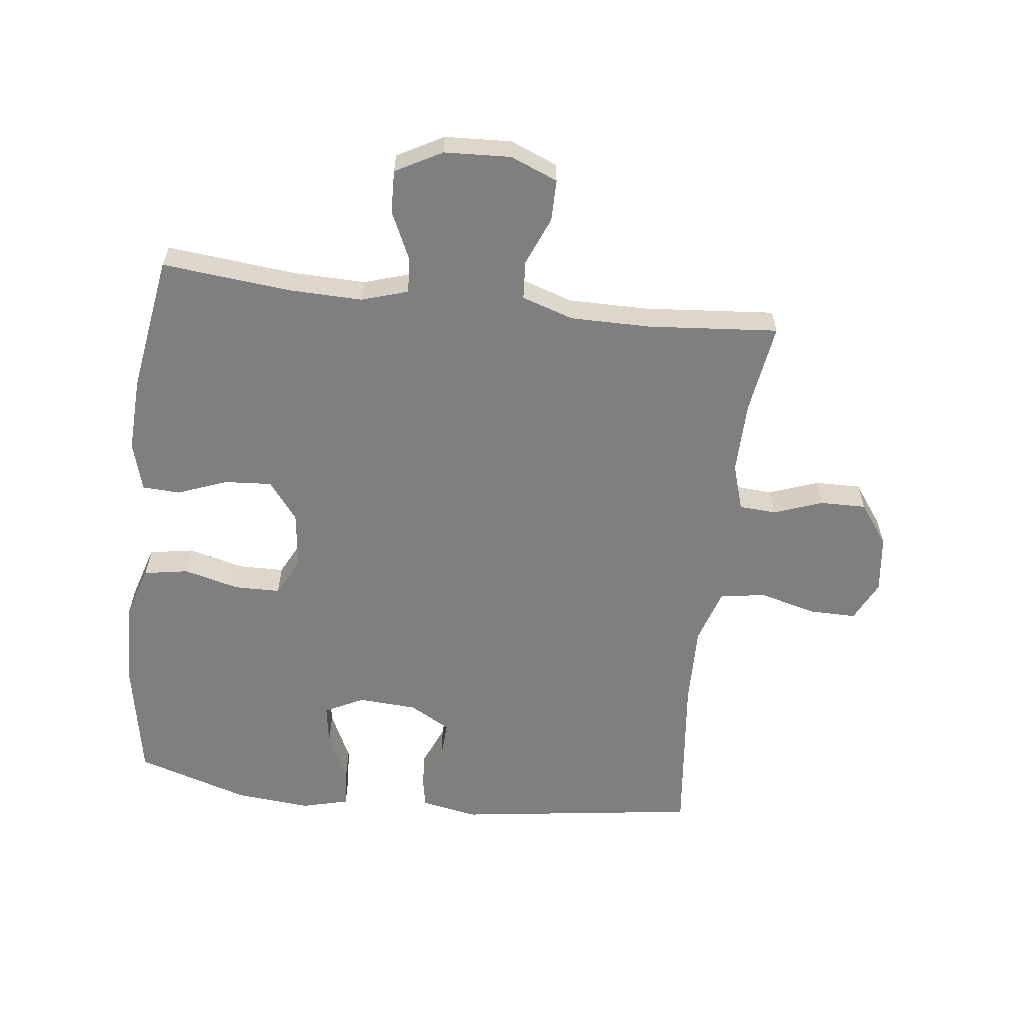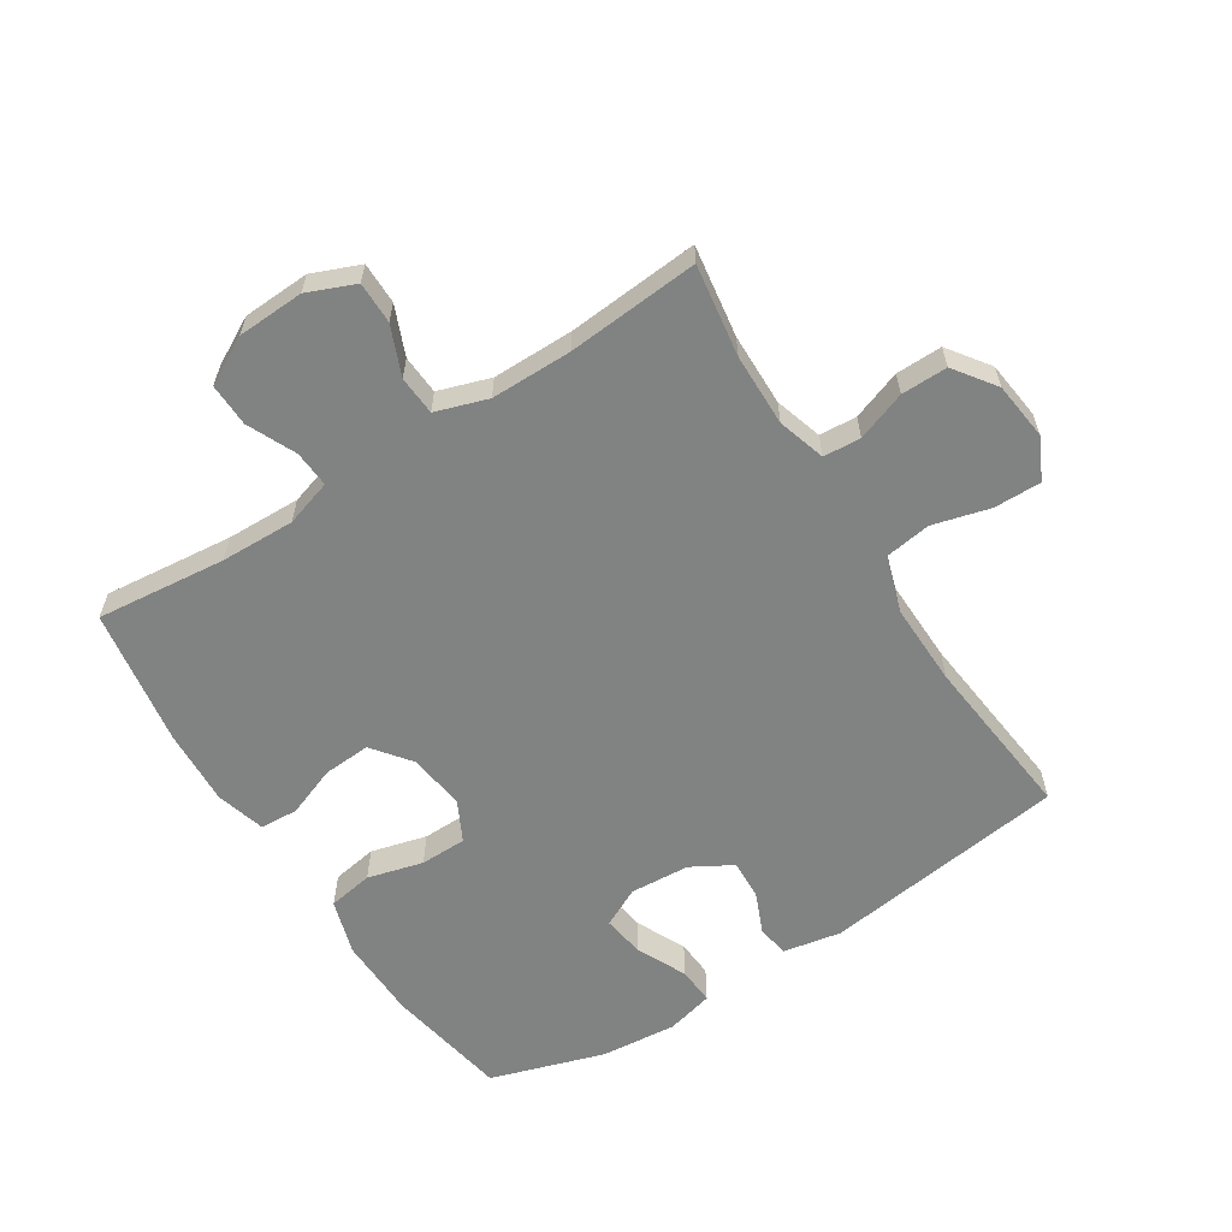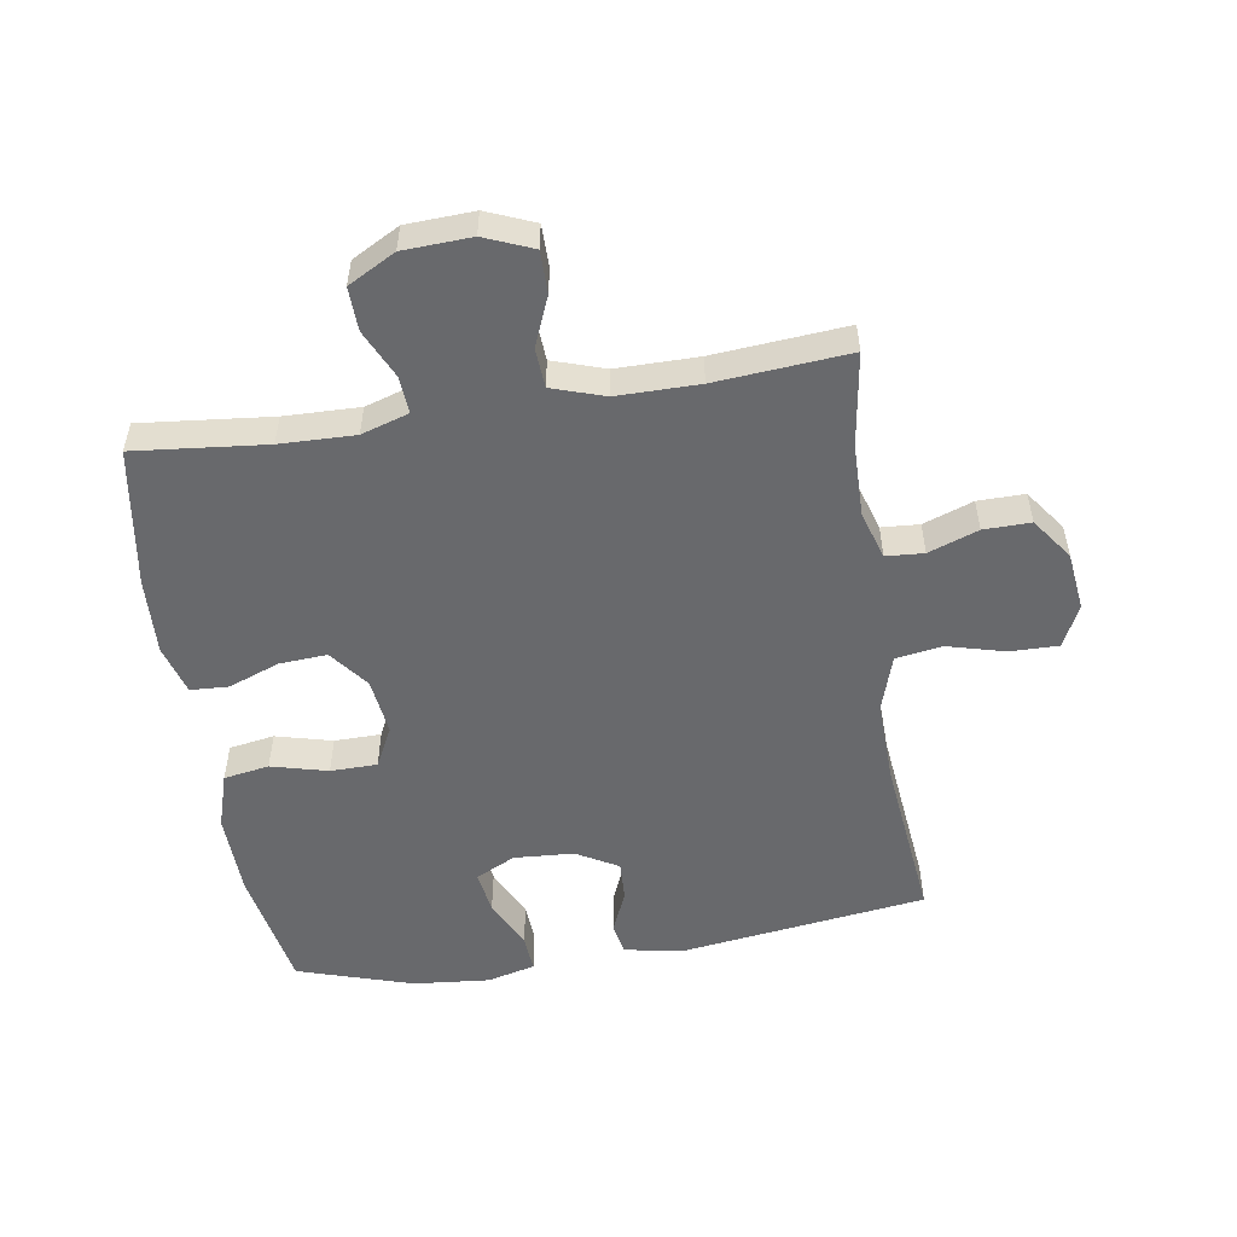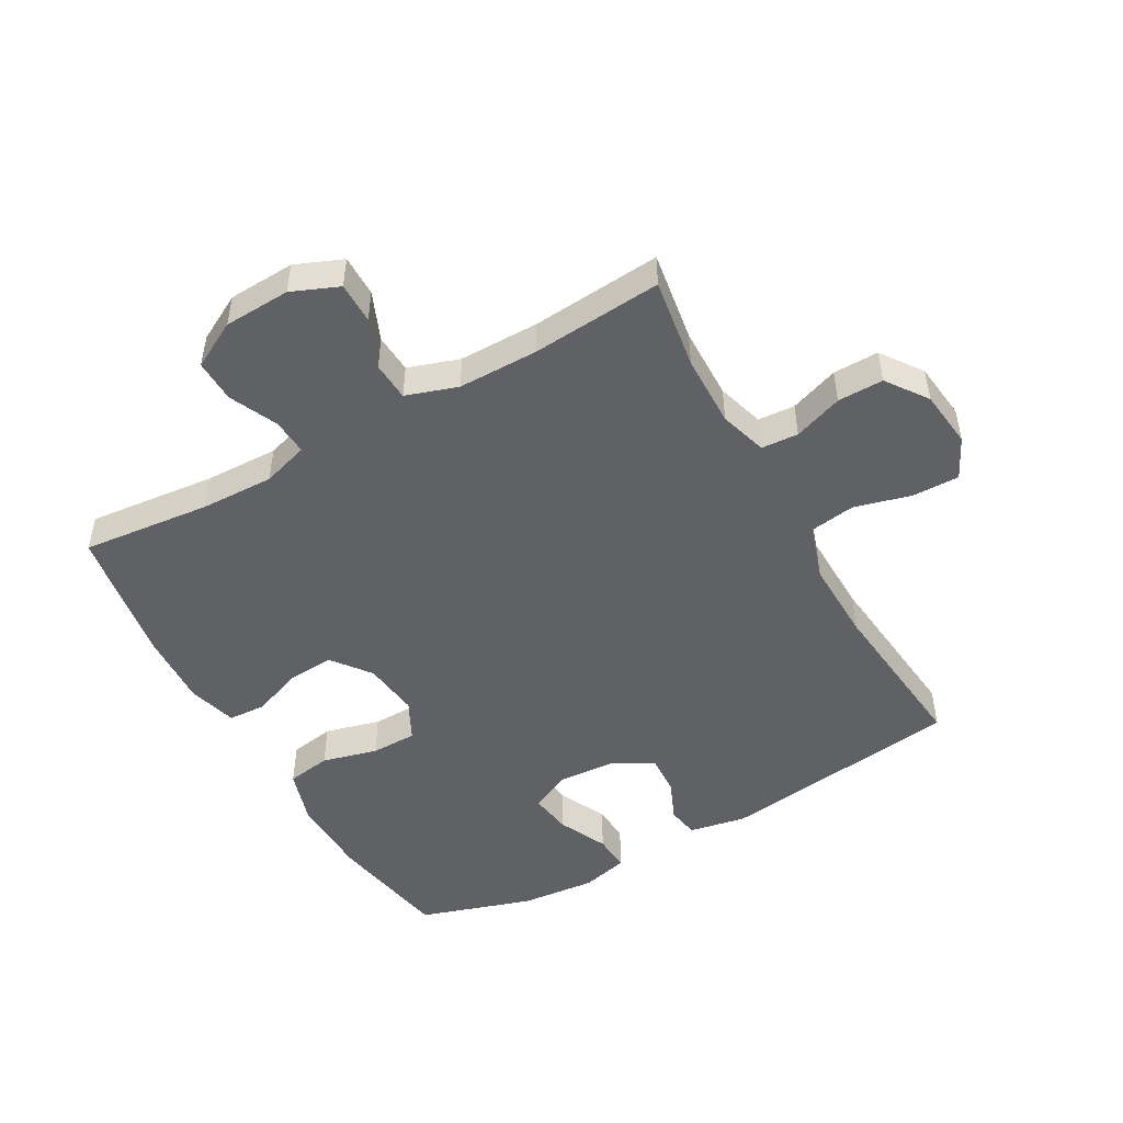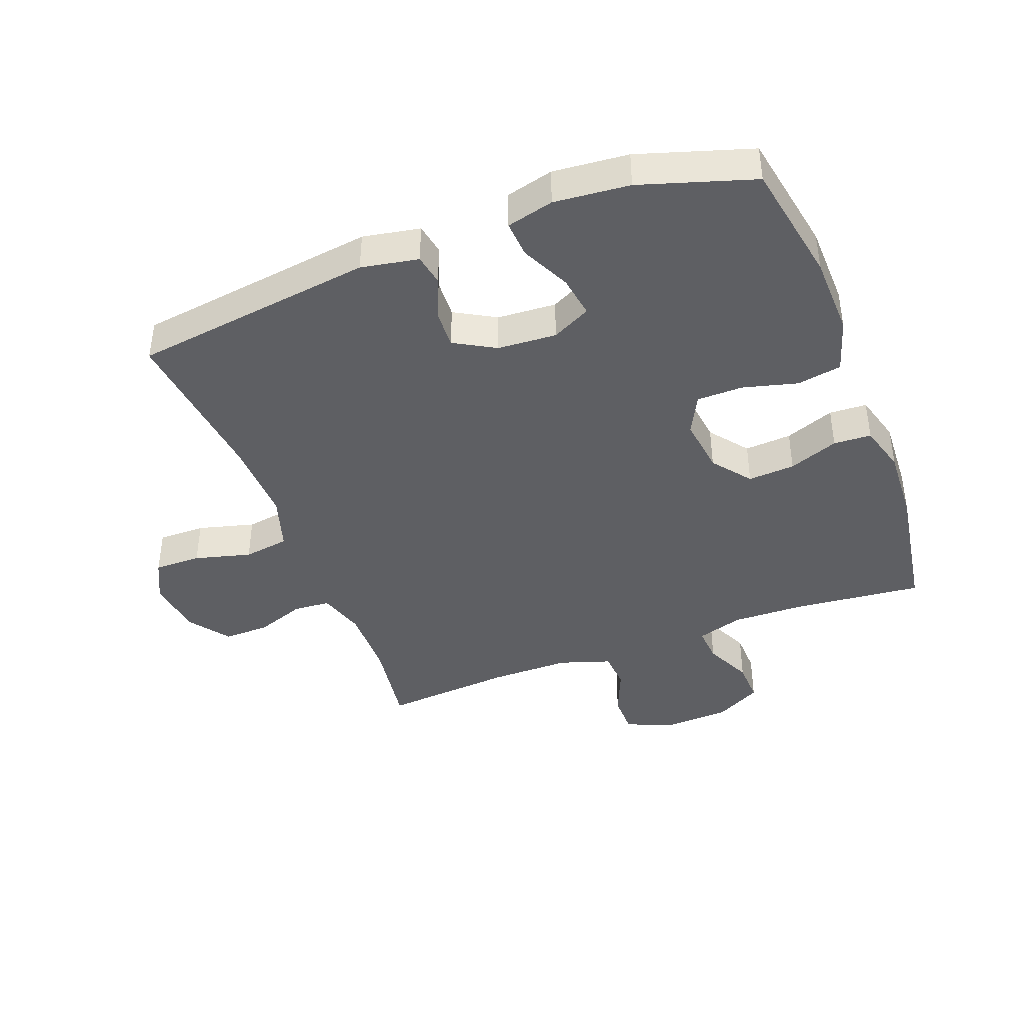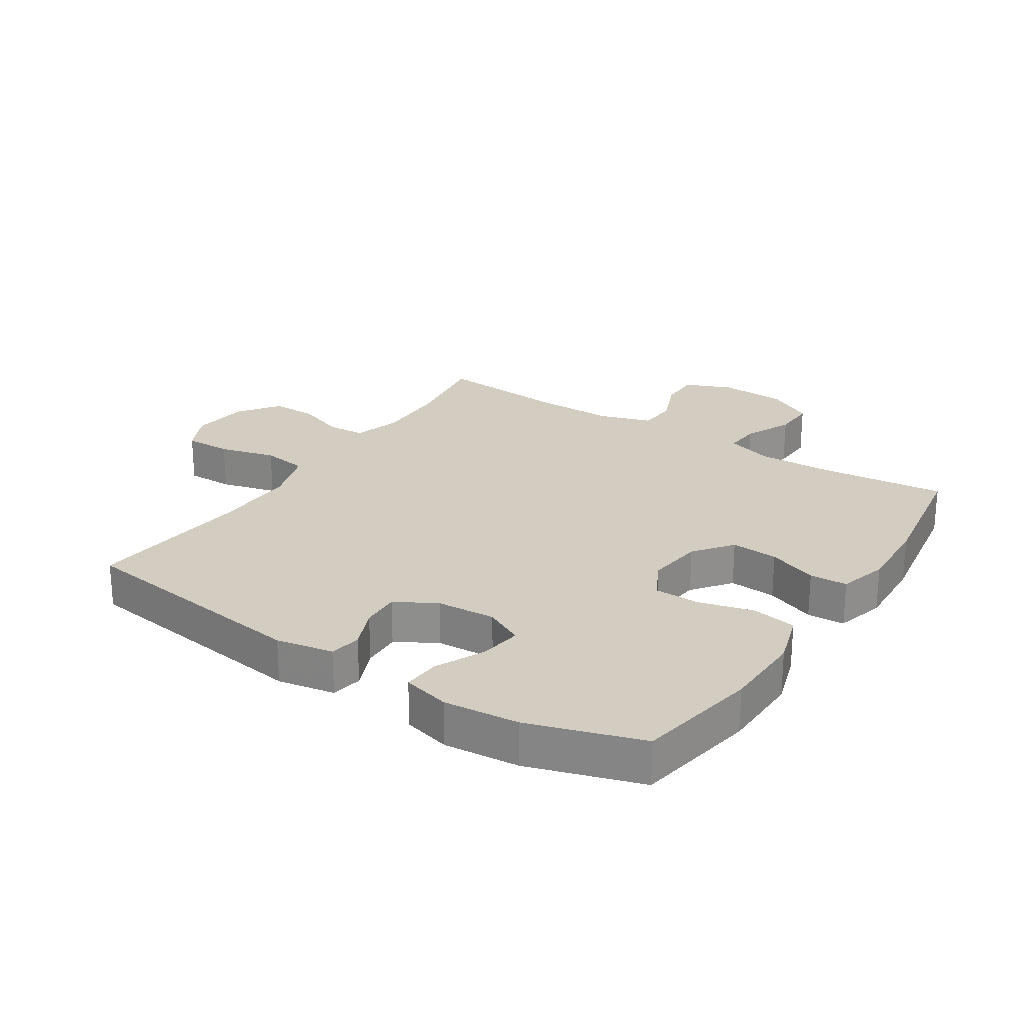
<metadata>
{"format":"obj","ext":"obj","renderer":"f3d","projection":"perspective","resolution":1024,"background":"white","views":[{"elev":-59.8,"azim":83.3,"up":"+Y"},{"elev":-60.6,"azim":122.5,"up":"+Y"},{"elev":-52.8,"azim":99.0,"up":"+Y"},{"elev":-49.2,"azim":119.3,"up":"+Y"},{"elev":-41.3,"azim":-69.1,"up":"+Y"},{"elev":24.6,"azim":-56.9,"up":"+Y"}]}
</metadata>
<code>
v -0.5 0.07 -0.5
v -0.552 0.07 -0.114
v -0.535 0.07 -0.023
v -0.485 0.07 -0.014
v -0.419 0.07 -0.042
v -0.357 0.07 -0.045
v -0.32 0.07 0.02
v -0.314 0.07 0.114
v -0.345 0.07 0.176
v -0.412 0.07 0.166
v -0.49 0.07 0.129
v -0.549 0.07 0.125
v -0.568 0.07 0.2
v -0.557 0.07 0.32
v -0.5 0.07 0.5
v -0.305 0.07 0.535
v -0.175 0.07 0.538
v -0.088 0.07 0.511
v -0.076 0.07 0.44
v -0.099 0.07 0.352
v -0.098 0.07 0.279
v -0.035 0.07 0.247
v 0.055 0.07 0.258
v 0.116 0.07 0.305
v 0.111 0.07 0.38
v 0.081 0.07 0.459
v 0.084 0.07 0.519
v 0.162 0.07 0.541
v 0.282 0.07 0.535
v 0.5 0.07 0.5
v 0.479 0.07 0.295
v 0.476 0.07 0.178
v 0.499 0.07 0.104
v 0.557 0.07 0.108
v 0.633 0.07 0.143
v 0.701 0.07 0.145
v 0.741 0.07 0.071
v 0.746 0.07 -0.035
v 0.715 0.07 -0.11
v 0.649 0.07 -0.11
v 0.572 0.07 -0.078
v 0.51 0.07 -0.082
v 0.483 0.07 -0.164
v 0.483 0.07 -0.292
v 0.5 0.07 -0.5
v 0.355 0.07 -0.478
v 0.24 0.07 -0.476
v 0.165 0.07 -0.499
v 0.161 0.07 -0.558
v 0.189 0.07 -0.636
v 0.19 0.07 -0.709
v 0.125 0.07 -0.756
v 0.033 0.07 -0.767
v -0.032 0.07 -0.735
v -0.031 0.07 -0.66
v -0.007 0.07 -0.57
v -0.018 0.07 -0.497
v -0.106 0.07 -0.469
v -0.237 0.07 -0.472
v -0.5 0 -0.5
v -0.552 0 -0.114
v -0.535 0 -0.023
v -0.485 0 -0.014
v -0.419 0 -0.042
v -0.357 0 -0.045
v -0.32 0 0.02
v -0.314 0 0.114
v -0.345 0 0.176
v -0.412 0 0.166
v -0.49 0 0.129
v -0.549 0 0.125
v -0.568 0 0.2
v -0.557 0 0.32
v -0.5 0 0.5
v -0.305 0 0.535
v -0.175 0 0.538
v -0.088 0 0.511
v -0.076 0 0.44
v -0.099 0 0.352
v -0.098 0 0.279
v -0.035 0 0.247
v 0.055 0 0.258
v 0.116 0 0.305
v 0.111 0 0.38
v 0.081 0 0.459
v 0.084 0 0.519
v 0.162 0 0.541
v 0.282 0 0.535
v 0.5 0 0.5
v 0.479 0 0.295
v 0.476 0 0.178
v 0.499 0 0.104
v 0.557 0 0.108
v 0.633 0 0.143
v 0.701 0 0.145
v 0.741 0 0.071
v 0.746 0 -0.035
v 0.715 0 -0.11
v 0.649 0 -0.11
v 0.572 0 -0.078
v 0.51 0 -0.082
v 0.483 0 -0.164
v 0.483 0 -0.292
v 0.5 0 -0.5
v 0.355 0 -0.478
v 0.24 0 -0.476
v 0.165 0 -0.499
v 0.161 0 -0.558
v 0.189 0 -0.636
v 0.19 0 -0.709
v 0.125 0 -0.756
v 0.033 0 -0.767
v -0.032 0 -0.735
v -0.031 0 -0.66
v -0.007 0 -0.57
v -0.018 0 -0.497
v -0.106 0 -0.469
v -0.237 0 -0.472
f 54 55 56
f 53 54 56
f 52 53 56
f 51 52 56
f 50 51 56
f 49 50 56
f 48 49 56 57
f 47 48 57 58
f 44 45 46
f 46 47 58
f 44 46 58
f 43 44 58
f 39 40 41
f 38 39 41
f 37 38 41
f 36 37 41
f 35 36 41
f 34 35 41
f 33 34 41 42
f 43 58 59
f 42 43 59
f 33 42 59
f 32 33 59
f 29 30 31
f 28 29 31
f 27 28 31
f 26 27 31
f 25 26 31
f 18 19 20
f 17 18 20
f 16 17 20
f 15 16 20
f 14 15 20
f 13 14 20
f 12 13 20
f 11 12 20
f 10 11 20
f 9 10 20 21
f 8 9 21 22
f 3 4 5
f 2 3 5
f 1 2 5
f 59 1 5
f 59 5 6
f 32 59 6 7
f 24 25 31 32
f 23 24 32
f 22 23 32
f 8 22 32
f 7 8 32
f 115 114 113
f 115 113 112
f 115 112 111
f 115 111 110
f 115 110 109
f 115 109 108
f 116 115 108 107
f 117 116 107 106
f 105 104 103
f 117 106 105
f 117 105 103
f 117 103 102
f 100 99 98
f 100 98 97
f 100 97 96
f 100 96 95
f 100 95 94
f 100 94 93
f 101 100 93 92
f 118 117 102
f 118 102 101
f 118 101 92
f 118 92 91
f 90 89 88
f 90 88 87
f 90 87 86
f 90 86 85
f 90 85 84
f 79 78 77
f 79 77 76
f 79 76 75
f 79 75 74
f 79 74 73
f 79 73 72
f 79 72 71
f 79 71 70
f 79 70 69
f 80 79 69 68
f 81 80 68 67
f 64 63 62
f 64 62 61
f 64 61 60
f 64 60 118
f 65 64 118
f 66 65 118 91
f 91 90 84 83
f 91 83 82
f 91 82 81
f 91 81 67
f 91 67 66
f 1 60 61 2
f 2 61 62 3
f 3 62 63 4
f 4 63 64 5
f 5 64 65 6
f 6 65 66 7
f 7 66 67 8
f 8 67 68 9
f 9 68 69 10
f 10 69 70 11
f 11 70 71 12
f 12 71 72 13
f 13 72 73 14
f 14 73 74 15
f 15 74 75 16
f 16 75 76 17
f 17 76 77 18
f 18 77 78 19
f 19 78 79 20
f 20 79 80 21
f 21 80 81 22
f 22 81 82 23
f 23 82 83 24
f 24 83 84 25
f 25 84 85 26
f 26 85 86 27
f 27 86 87 28
f 28 87 88 29
f 29 88 89 30
f 30 89 90 31
f 31 90 91 32
f 32 91 92 33
f 33 92 93 34
f 34 93 94 35
f 35 94 95 36
f 36 95 96 37
f 37 96 97 38
f 38 97 98 39
f 39 98 99 40
f 40 99 100 41
f 41 100 101 42
f 42 101 102 43
f 43 102 103 44
f 44 103 104 45
f 45 104 105 46
f 46 105 106 47
f 47 106 107 48
f 48 107 108 49
f 49 108 109 50
f 50 109 110 51
f 51 110 111 52
f 52 111 112 53
f 53 112 113 54
f 54 113 114 55
f 55 114 115 56
f 56 115 116 57
f 57 116 117 58
f 58 117 118 59
f 59 118 60 1

</code>
